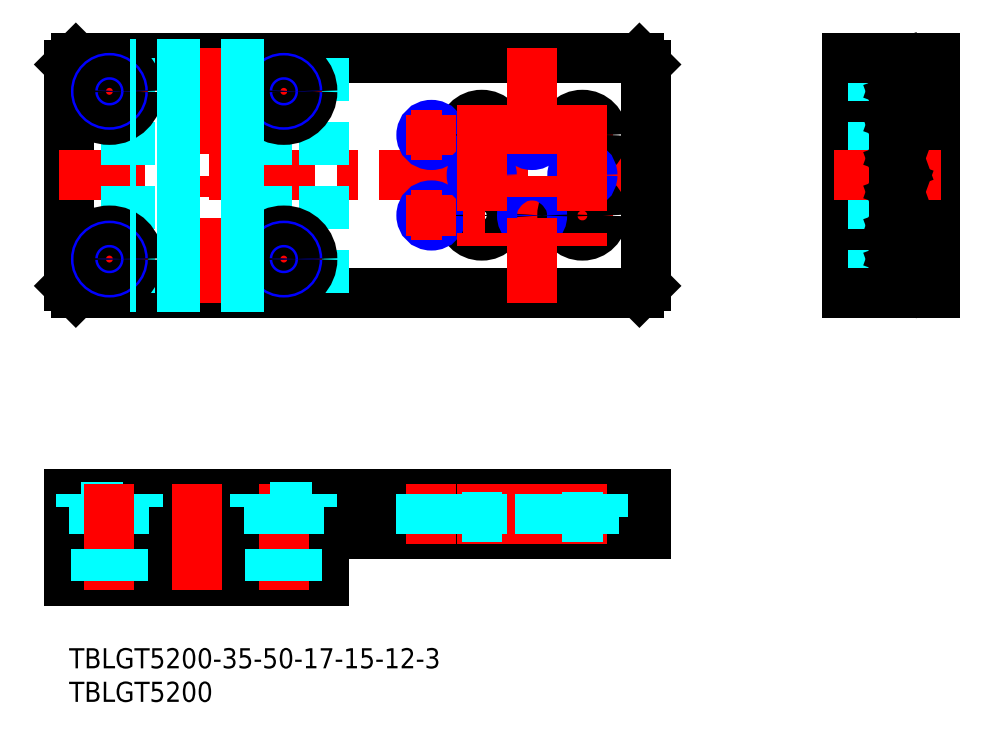
<metadata>
{"format":"dxf","ext":"dxf","renderer":"ezdxf+matplotlib","layout":"modelspace","background":"white","min_lineweight":24,"dpi":150}
</metadata>
<code>
0
SECTION
2
ENTITIES
0
INSERT
8
MSM_CONTINUOUS
2
*U55
10
0
20
0
30
0
0
INSERT
8
MSM_CONTINUOUS
2
*U56
10
0
20
0
30
0
0
LINE
8
MSM_CONTINUOUS
10
0
20
87
30
0
11
0
21
54
31
0
0
LINE
8
MSM_CONTINUOUS
10
38
20
10
30
0
11
0
21
10
31
0
0
LINE
8
MSM_CONTINUOUS
10
9
20
16
30
0
11
29
21
16
31
0
0
LINE
8
MSM_CONTINUOUS
10
38
20
14.8
30
0
11
0
21
14.8
31
0
0
LINE
8
MSM_CONTINUOUS
10
0
20
17
30
0
11
8.5
21
17
31
0
0
LINE
8
MSM_CONTINUOUS
10
0
20
23
30
0
11
86
21
23
31
0
0
LINE
8
MSM_CONTINUOUS
10
8.5
20
19.2
30
0
11
29.5
21
19.2
31
0
0
LINE
8
MSM_CONTINUOUS
10
1
20
53
30
0
11
85
21
53
31
0
0
LINE
8
MSM_CENTER
10
87.5
20
70.5
30
0
11
-1.5
21
70.5
31
0
0
LINE
8
MSM_CONTINUOUS
10
1
20
88
30
0
11
85
21
88
31
0
0
LINE
8
MSM_CENTER
10
19
20
89.5
30
0
11
19
21
51.5
31
0
0
LINE
8
MSM_CONTINUOUS
10
86
20
54
30
0
11
86
21
87
31
0
0
LINE
8
MSM_DASHED
10
38
20
53
30
0
11
38
21
88
31
0
0
LINE
8
MSM_DASHED
10
29
20
53
30
0
11
29
21
88
31
0
0
LINE
8
MSM_DASHED
10
9
20
53
30
0
11
9
21
88
31
0
0
LINE
8
MSM_DASHED
10
29.5
20
53
30
0
11
29.5
21
88
31
0
0
LINE
8
MSM_DASHED
10
8.5
20
53
30
0
11
8.5
21
88
31
0
0
LINE
8
MSM_CONTINUOUS
10
9
20
14.8
30
0
11
9
21
16
31
0
0
LINE
8
MSM_CONTINUOUS
10
8.5
20
17
30
0
11
8.5
21
19.2
31
0
0
LINE
8
MSM_CONTINUOUS
10
29
20
14.8
30
0
11
29
21
16
31
0
0
LINE
8
MSM_CONTINUOUS
10
29.5
20
17
30
0
11
29.5
21
19.2
31
0
0
LINE
8
MSM_CENTER
10
0.25
20
83
30
0
11
11.75
21
83
31
0
0
LINE
8
MSM_CENTER
10
6
20
88.75
30
0
11
6
21
77.25
31
0
0
LINE
8
MSM_CONTINUOUS
10
1
20
88
30
0
11
0
21
87
31
0
0
LINE
8
MSM_CONTINUOUS
10
0
20
54
30
0
11
1
21
53
31
0
0
LINE
8
MSM_CONTINUOUS
10
85
20
53
30
0
11
86
21
54
31
0
0
LINE
8
MSM_CONTINUOUS
10
86
20
87
30
0
11
85
21
88
31
0
0
LINE
8
MSM_CONTINUOUS
10
38
20
14.8
30
0
11
38
21
10
31
0
0
LINE
8
MSM_CONTINUOUS
10
0
20
14.8
30
0
11
0
21
10
31
0
0
LINE
8
MSM_CONTINUOUS
10
0
20
17
30
0
11
0
21
23
31
0
0
LINE
8
MSM_CONTINUOUS
10
29.5
20
17
30
0
11
86
21
17
31
0
0
LINE
8
MSM_CONTINUOUS
10
86
20
23
30
0
11
86
21
17
31
0
0
CIRCLE
8
MSM_CONTINUOUS
10
61.5
20
76.5
30
0
40
1.75
0
CIRCLE
8
MSM_CONTINUOUS
10
61.5
20
76.5
30
0
40
3
0
CIRCLE
8
MSM_CONTINUOUS
10
54
20
76.5
30
0
40
1.23
0
CIRCLE
8
MSM_NARROW
10
54
20
76.5
30
0
40
1.5
0
LINE
8
MSM_CENTER
10
81
20
76.5
30
0
11
51
21
76.5
31
0
0
LINE
8
MSM_CENTER
10
54
20
79.5
30
0
11
54
21
73.5
31
0
0
CIRCLE
8
MSM_CONTINUOUS
10
76.5
20
76.5
30
0
40
1.75
0
CIRCLE
8
MSM_CONTINUOUS
10
76.5
20
76.5
30
0
40
3
0
CIRCLE
8
MSM_CONTINUOUS
10
69
20
76.5
30
0
40
1.23
0
CIRCLE
8
MSM_NARROW
10
69
20
76.5
30
0
40
1.5
0
CIRCLE
8
MSM_CONTINUOUS
10
61.5
20
64.5
30
0
40
1.75
0
CIRCLE
8
MSM_CONTINUOUS
10
61.5
20
64.5
30
0
40
3
0
CIRCLE
8
MSM_CONTINUOUS
10
54
20
64.5
30
0
40
1.23
0
CIRCLE
8
MSM_NARROW
10
54
20
64.5
30
0
40
1.5
0
LINE
8
MSM_CENTER
10
81
20
64.5
30
0
11
51
21
64.5
31
0
0
LINE
8
MSM_CENTER
10
54
20
67.5
30
0
11
54
21
61.5
31
0
0
CIRCLE
8
MSM_CONTINUOUS
10
76.5
20
64.5
30
0
40
1.75
0
CIRCLE
8
MSM_CONTINUOUS
10
76.5
20
64.5
30
0
40
3
0
CIRCLE
8
MSM_CONTINUOUS
10
69
20
64.5
30
0
40
1.23
0
CIRCLE
8
MSM_NARROW
10
69
20
64.5
30
0
40
1.5
0
CIRCLE
8
MSM_CONTINUOUS
10
61.5
20
70.5
30
0
40
1.23
0
CIRCLE
8
MSM_NARROW
10
61.5
20
70.5
30
0
40
1.5
0
CIRCLE
8
MSM_CONTINUOUS
10
76.5
20
70.5
30
0
40
1.23
0
CIRCLE
8
MSM_NARROW
10
76.5
20
70.5
30
0
40
1.5
0
LINE
8
MSM_CENTER
10
61.5
20
81
30
0
11
61.5
21
60
31
0
0
LINE
8
MSM_CENTER
10
76.5
20
81
30
0
11
76.5
21
60
31
0
0
LINE
8
MSM_CENTER
10
19
20
24.5
30
0
11
19
21
8.5
31
0
0
LINE
8
MSM_CENTER
10
54
20
24.5
30
0
11
54
21
15.5
31
0
0
LINE
8
MSM_CENTER
10
61.5
20
24.5
30
0
11
61.5
21
15.5
31
0
0
LINE
8
MSM_DASHED
10
52.5
20
17
30
0
11
52.5
21
23
31
0
0
LINE
8
MSM_DASHED
10
52.77
20
17
30
0
11
52.77
21
23
31
0
0
LINE
8
MSM_DASHED
10
55.23
20
17
30
0
11
55.23
21
23
31
0
0
LINE
8
MSM_DASHED
10
55.5
20
17
30
0
11
55.5
21
23
31
0
0
LINE
8
MSM_DASHED
10
58.5
20
23
30
0
11
58.5
21
19.5
31
0
0
LINE
8
MSM_DASHED
10
59.75
20
17
30
0
11
59.75
21
19.5
31
0
0
LINE
8
MSM_DASHED
10
63.25
20
17
30
0
11
63.25
21
19.5
31
0
0
LINE
8
MSM_DASHED
10
64.5
20
23
30
0
11
64.5
21
19.5
31
0
0
LINE
8
MSM_DASHED
10
58.5
20
19.5
30
0
11
64.5
21
19.5
31
0
0
LINE
8
MSM_DASHED
10
73.5
20
23
30
0
11
73.5
21
19.5
31
0
0
LINE
8
MSM_CENTER
10
76.5
20
24.5
30
0
11
76.5
21
15.5
31
0
0
LINE
8
MSM_DASHED
10
67.77
20
17
30
0
11
67.77
21
23
31
0
0
LINE
8
MSM_DASHED
10
67.5
20
17
30
0
11
67.5
21
23
31
0
0
LINE
8
MSM_DASHED
10
74.75
20
17
30
0
11
74.75
21
19.5
31
0
0
LINE
8
MSM_DASHED
10
73.5
20
19.5
30
0
11
79.5
21
19.5
31
0
0
LINE
8
MSM_DASHED
10
70.5
20
17
30
0
11
70.5
21
23
31
0
0
LINE
8
MSM_DASHED
10
79.5
20
23
30
0
11
79.5
21
19.5
31
0
0
LINE
8
MSM_CENTER
10
69
20
24.5
30
0
11
69
21
15.5
31
0
0
LINE
8
MSM_DASHED
10
78.25
20
17
30
0
11
78.25
21
19.5
31
0
0
LINE
8
MSM_DASHED
10
70.23
20
17
30
0
11
70.23
21
23
31
0
0
LINE
8
MSM_CONTINUOUS
10
116
20
53
30
0
11
116
21
88
31
0
0
LINE
8
MSM_CONTINUOUS
10
122
20
53
30
0
11
122
21
88
31
0
0
LINE
8
MSM_DASHED
10
119.8
20
53
30
0
11
119.8
21
88
31
0
0
LINE
8
MSM_CONTINUOUS
10
129
20
53
30
0
11
129
21
88
31
0
0
LINE
8
MSM_CONTINUOUS
10
124.2
20
88
30
0
11
129
21
88
31
0
0
LINE
8
MSM_CONTINUOUS
10
124.2
20
53
30
0
11
129
21
53
31
0
0
LINE
8
MSM_CONTINUOUS
10
124.2
20
88
30
0
11
124.2
21
53
31
0
0
LINE
8
MSM_CENTER
10
114
20
70.5
30
0
11
131
21
70.5
31
0
0
LINE
8
MSM_CONTINUOUS
10
116
20
88
30
0
11
122
21
88
31
0
0
LINE
8
MSM_CONTINUOUS
10
116
20
53
30
0
11
122
21
53
31
0
0
LINE
8
MSM_CENTER
10
32
20
24.5
30
0
11
32
21
8.5
31
0
0
LINE
8
MSM_DASHED
10
36.25
20
21
30
0
11
27.75
21
21
31
0
0
LINE
8
MSM_CENTER
10
69
20
89.5
30
0
11
69
21
51.5
31
0
0
CIRCLE
8
MSM_CONTINUOUS
10
6
20
83
30
0
40
2.25
0
CIRCLE
8
MSM_CONTINUOUS
10
6
20
83
30
0
40
4.25
0
CIRCLE
8
MSM_NARROW
10
6
20
83
30
0
40
2
0
CIRCLE
8
MSM_CONTINUOUS
10
6
20
83
30
0
40
1.621
0
LINE
8
MSM_CENTER
10
37.75
20
83
30
0
11
26.25
21
83
31
0
0
LINE
8
MSM_CENTER
10
32
20
88.75
30
0
11
32
21
77.25
31
0
0
CIRCLE
8
MSM_CONTINUOUS
10
32
20
83
30
0
40
2.25
0
CIRCLE
8
MSM_CONTINUOUS
10
32
20
83
30
0
40
4.25
0
CIRCLE
8
MSM_NARROW
10
32
20
83
30
0
40
2
0
CIRCLE
8
MSM_CONTINUOUS
10
32
20
83
30
0
40
1.621
0
LINE
8
MSM_CENTER
10
37.75
20
58
30
0
11
26.25
21
58
31
0
0
LINE
8
MSM_CENTER
10
32
20
52.25
30
0
11
32
21
63.75
31
0
0
CIRCLE
8
MSM_CONTINUOUS
10
32
20
58
30
0
40
2.25
0
CIRCLE
8
MSM_CONTINUOUS
10
32
20
58
30
0
40
4.25
0
CIRCLE
8
MSM_NARROW
10
32
20
58
30
0
40
2
0
CIRCLE
8
MSM_CONTINUOUS
10
32
20
58
30
0
40
1.621
0
LINE
8
MSM_CENTER
10
0.25
20
58
30
0
11
11.75
21
58
31
0
0
LINE
8
MSM_CENTER
10
6
20
52.25
30
0
11
6
21
63.75
31
0
0
CIRCLE
8
MSM_CONTINUOUS
10
6
20
58
30
0
40
2.25
0
CIRCLE
8
MSM_CONTINUOUS
10
6
20
58
30
0
40
4.25
0
CIRCLE
8
MSM_NARROW
10
6
20
58
30
0
40
2
0
CIRCLE
8
MSM_CONTINUOUS
10
6
20
58
30
0
40
1.621
0
LINE
8
MSM_DASHED
10
36.25
20
23
30
0
11
36.25
21
21
31
0
0
LINE
8
MSM_DASHED
10
34.25
20
21
30
0
11
34.25
21
17
31
0
0
LINE
8
MSM_DASHED
10
34
20
10
30
0
11
34
21
14.8
31
0
0
LINE
8
MSM_DASHED
10
33.62
20
10
30
0
11
33.62
21
14.8
31
0
0
LINE
8
MSM_DASHED
10
27.75
20
23
30
0
11
27.75
21
21
31
0
0
LINE
8
MSM_DASHED
10
29.75
20
21
30
0
11
29.75
21
17
31
0
0
LINE
8
MSM_DASHED
10
30.38
20
10
30
0
11
30.38
21
14.8
31
0
0
LINE
8
MSM_DASHED
10
30
20
10
30
0
11
30
21
14.8
31
0
0
LINE
8
MSM_DASHED
10
1.75
20
23
30
0
11
1.75
21
21
31
0
0
LINE
8
MSM_DASHED
10
3.75
20
21
30
0
11
3.75
21
17
31
0
0
LINE
8
MSM_DASHED
10
1.75
20
21
30
0
11
10.25
21
21
31
0
0
LINE
8
MSM_DASHED
10
10.25
20
23
30
0
11
10.25
21
21
31
0
0
LINE
8
MSM_DASHED
10
8.25
20
21
30
0
11
8.25
21
17
31
0
0
LINE
8
MSM_CENTER
10
6
20
24.5
30
0
11
6
21
8.5
31
0
0
LINE
8
MSM_DASHED
10
4.379
20
10
30
0
11
4.379
21
14.8
31
0
0
LINE
8
MSM_DASHED
10
4
20
10
30
0
11
4
21
14.8
31
0
0
LINE
8
MSM_DASHED
10
7.621
20
10
30
0
11
7.621
21
14.8
31
0
0
LINE
8
MSM_DASHED
10
8
20
10
30
0
11
8
21
14.8
31
0
0
LINE
8
MSM_CONTINUOUS
10
124.1
20
62.05
30
0
11
123.1
21
61.71
31
0
0
LINE
8
MSM_CONTINUOUS
10
123
20
56.52
30
0
11
123
21
54.48
31
0
0
ARC
8
MSM_CONTINUOUS
10
124
20
53.76
30
0
40
0.2
50
0
51
70
0
ARC
8
MSM_CONTINUOUS
10
123.2
20
54.48
30
0
40
0.2
50
180
51
250
0
LINE
8
MSM_CONTINUOUS
10
124.1
20
53.95
30
0
11
123.1
21
54.29
31
0
0
LINE
8
MSM_CONTINUOUS
10
124.1
20
58.95
30
0
11
123.1
21
59.29
31
0
0
ARC
8
MSM_CONTINUOUS
10
124
20
58.76
30
0
40
0.2
50
0
51
70
0
ARC
8
MSM_CONTINUOUS
10
124
20
57.24
30
0
40
0.2
50
290
51
0
0
ARC
8
MSM_CONTINUOUS
10
123.2
20
56.52
30
0
40
0.2
50
110
51
180
0
LINE
8
MSM_CONTINUOUS
10
124.1
20
57.05
30
0
11
123.1
21
56.71
31
0
0
ARC
8
MSM_CONTINUOUS
10
123.2
20
61.52
30
0
40
0.2
50
110
51
180
0
ARC
8
MSM_CONTINUOUS
10
123.2
20
59.48
30
0
40
0.2
50
180
51
250
0
LINE
8
MSM_CONTINUOUS
10
123
20
61.52
30
0
11
123
21
59.48
31
0
0
LINE
8
MSM_CONTINUOUS
10
123
20
66.52
30
0
11
123
21
64.48
31
0
0
ARC
8
MSM_CONTINUOUS
10
124
20
63.76
30
0
40
0.2
50
0
51
70
0
ARC
8
MSM_CONTINUOUS
10
124
20
62.24
30
0
40
0.2
50
290
51
0
0
ARC
8
MSM_CONTINUOUS
10
123.2
20
64.48
30
0
40
0.2
50
180
51
250
0
LINE
8
MSM_CONTINUOUS
10
124.1
20
63.95
30
0
11
123.1
21
64.29
31
0
0
ARC
8
MSM_CONTINUOUS
10
124
20
67.24
30
0
40
0.2
50
290
51
0
0
ARC
8
MSM_CONTINUOUS
10
123.2
20
66.52
30
0
40
0.2
50
110
51
180
0
LINE
8
MSM_CONTINUOUS
10
124.1
20
67.05
30
0
11
123.1
21
66.71
31
0
0
LINE
8
MSM_CONTINUOUS
10
123
20
71.52
30
0
11
123
21
69.48
31
0
0
ARC
8
MSM_CONTINUOUS
10
124
20
68.76
30
0
40
0.2
50
0
51
70
0
ARC
8
MSM_CONTINUOUS
10
123.2
20
69.48
30
0
40
0.2
50
180
51
250
0
LINE
8
MSM_CONTINUOUS
10
124.1
20
68.95
30
0
11
123.1
21
69.29
31
0
0
ARC
8
MSM_CONTINUOUS
10
124
20
72.24
30
0
40
0.2
50
290
51
0
0
ARC
8
MSM_CONTINUOUS
10
123.2
20
71.52
30
0
40
0.2
50
110
51
180
0
LINE
8
MSM_CONTINUOUS
10
124.1
20
72.05
30
0
11
123.1
21
71.71
31
0
0
LINE
8
MSM_CONTINUOUS
10
123
20
86.52
30
0
11
123
21
84.48
31
0
0
ARC
8
MSM_CONTINUOUS
10
123.2
20
79.48
30
0
40
0.2
50
180
51
250
0
LINE
8
MSM_CONTINUOUS
10
123
20
76.52
30
0
11
123
21
74.48
31
0
0
ARC
8
MSM_CONTINUOUS
10
124
20
73.76
30
0
40
0.2
50
0
51
70
0
ARC
8
MSM_CONTINUOUS
10
123.2
20
74.48
30
0
40
0.2
50
180
51
250
0
LINE
8
MSM_CONTINUOUS
10
124.1
20
73.95
30
0
11
123.1
21
74.29
31
0
0
ARC
8
MSM_CONTINUOUS
10
124
20
78.76
30
0
40
0.2
50
0
51
70
0
ARC
8
MSM_CONTINUOUS
10
124
20
77.24
30
0
40
0.2
50
290
51
0
0
ARC
8
MSM_CONTINUOUS
10
123.2
20
76.52
30
0
40
0.2
50
110
51
180
0
LINE
8
MSM_CONTINUOUS
10
124.1
20
78.95
30
0
11
123.1
21
79.29
31
0
0
LINE
8
MSM_CONTINUOUS
10
124.1
20
77.05
30
0
11
123.1
21
76.71
31
0
0
ARC
8
MSM_CONTINUOUS
10
124
20
82.24
30
0
40
0.2
50
290
51
0
0
ARC
8
MSM_CONTINUOUS
10
123.2
20
81.52
30
0
40
0.2
50
110
51
180
0
LINE
8
MSM_CONTINUOUS
10
123
20
81.52
30
0
11
123
21
79.48
31
0
0
LINE
8
MSM_CONTINUOUS
10
124.1
20
82.05
30
0
11
123.1
21
81.71
31
0
0
ARC
8
MSM_CONTINUOUS
10
124
20
83.76
30
0
40
0.2
50
0
51
70
0
ARC
8
MSM_CONTINUOUS
10
123.2
20
84.48
30
0
40
0.2
50
180
51
250
0
LINE
8
MSM_CONTINUOUS
10
124.1
20
83.95
30
0
11
123.1
21
84.29
31
0
0
ARC
8
MSM_CONTINUOUS
10
124
20
87.24
30
0
40
0.2
50
290
51
0
0
ARC
8
MSM_CONTINUOUS
10
123.2
20
86.52
30
0
40
0.2
50
110
51
180
0
LINE
8
MSM_CONTINUOUS
10
124.1
20
87.05
30
0
11
123.1
21
86.71
31
0
0
LINE
8
MSM_DASHED
10
29
20
69.36
30
0
11
9
21
69.36
31
0
0
LINE
8
MSM_DASHED
10
29
20
68.87
30
0
11
9
21
68.87
31
0
0
LINE
8
MSM_DASHED
10
29
20
67.13
30
0
11
9
21
67.13
31
0
0
LINE
8
MSM_DASHED
10
29
20
66.64
30
0
11
9
21
66.64
31
0
0
LINE
8
MSM_DASHED
10
29
20
61.64
30
0
11
9
21
61.64
31
0
0
LINE
8
MSM_DASHED
10
29
20
62.13
30
0
11
9
21
62.13
31
0
0
LINE
8
MSM_DASHED
10
29
20
63.87
30
0
11
9
21
63.87
31
0
0
LINE
8
MSM_DASHED
10
29
20
64.36
30
0
11
9
21
64.36
31
0
0
LINE
8
MSM_DASHED
10
29
20
56.64
30
0
11
9
21
56.64
31
0
0
LINE
8
MSM_DASHED
10
29
20
57.13
30
0
11
9
21
57.13
31
0
0
LINE
8
MSM_DASHED
10
29
20
58.87
30
0
11
9
21
58.87
31
0
0
LINE
8
MSM_DASHED
10
29
20
59.36
30
0
11
9
21
59.36
31
0
0
LINE
8
MSM_DASHED
10
29
20
53.87
30
0
11
9
21
53.87
31
0
0
LINE
8
MSM_DASHED
10
29
20
54.36
30
0
11
9
21
54.36
31
0
0
LINE
8
MSM_DASHED
10
29
20
76.64
30
0
11
9
21
76.64
31
0
0
LINE
8
MSM_DASHED
10
29
20
77.13
30
0
11
9
21
77.13
31
0
0
LINE
8
MSM_DASHED
10
29
20
78.87
30
0
11
9
21
78.87
31
0
0
LINE
8
MSM_DASHED
10
29
20
79.36
30
0
11
9
21
79.36
31
0
0
LINE
8
MSM_DASHED
10
29
20
74.36
30
0
11
9
21
74.36
31
0
0
LINE
8
MSM_DASHED
10
29
20
73.87
30
0
11
9
21
73.87
31
0
0
LINE
8
MSM_DASHED
10
29
20
72.13
30
0
11
9
21
72.13
31
0
0
LINE
8
MSM_DASHED
10
29
20
71.64
30
0
11
9
21
71.64
31
0
0
LINE
8
MSM_DASHED
10
29
20
86.64
30
0
11
9
21
86.64
31
0
0
LINE
8
MSM_DASHED
10
29
20
87.13
30
0
11
9
21
87.13
31
0
0
LINE
8
MSM_DASHED
10
29
20
82.13
30
0
11
9
21
82.13
31
0
0
LINE
8
MSM_DASHED
10
29
20
81.64
30
0
11
9
21
81.64
31
0
0
LINE
8
MSM_DASHED
10
29
20
83.87
30
0
11
9
21
83.87
31
0
0
LINE
8
MSM_DASHED
10
29
20
84.36
30
0
11
9
21
84.36
31
0
0
ENDSEC
0
EOF

</code>
